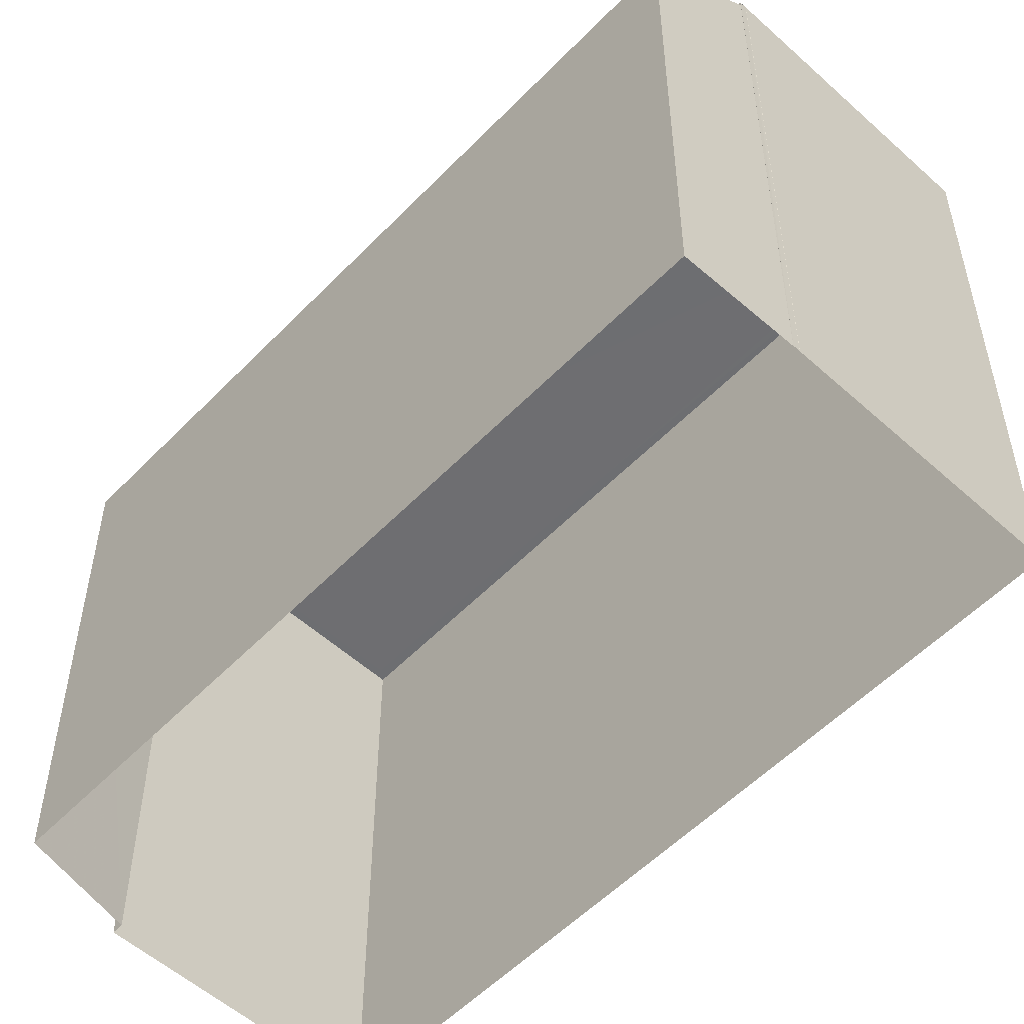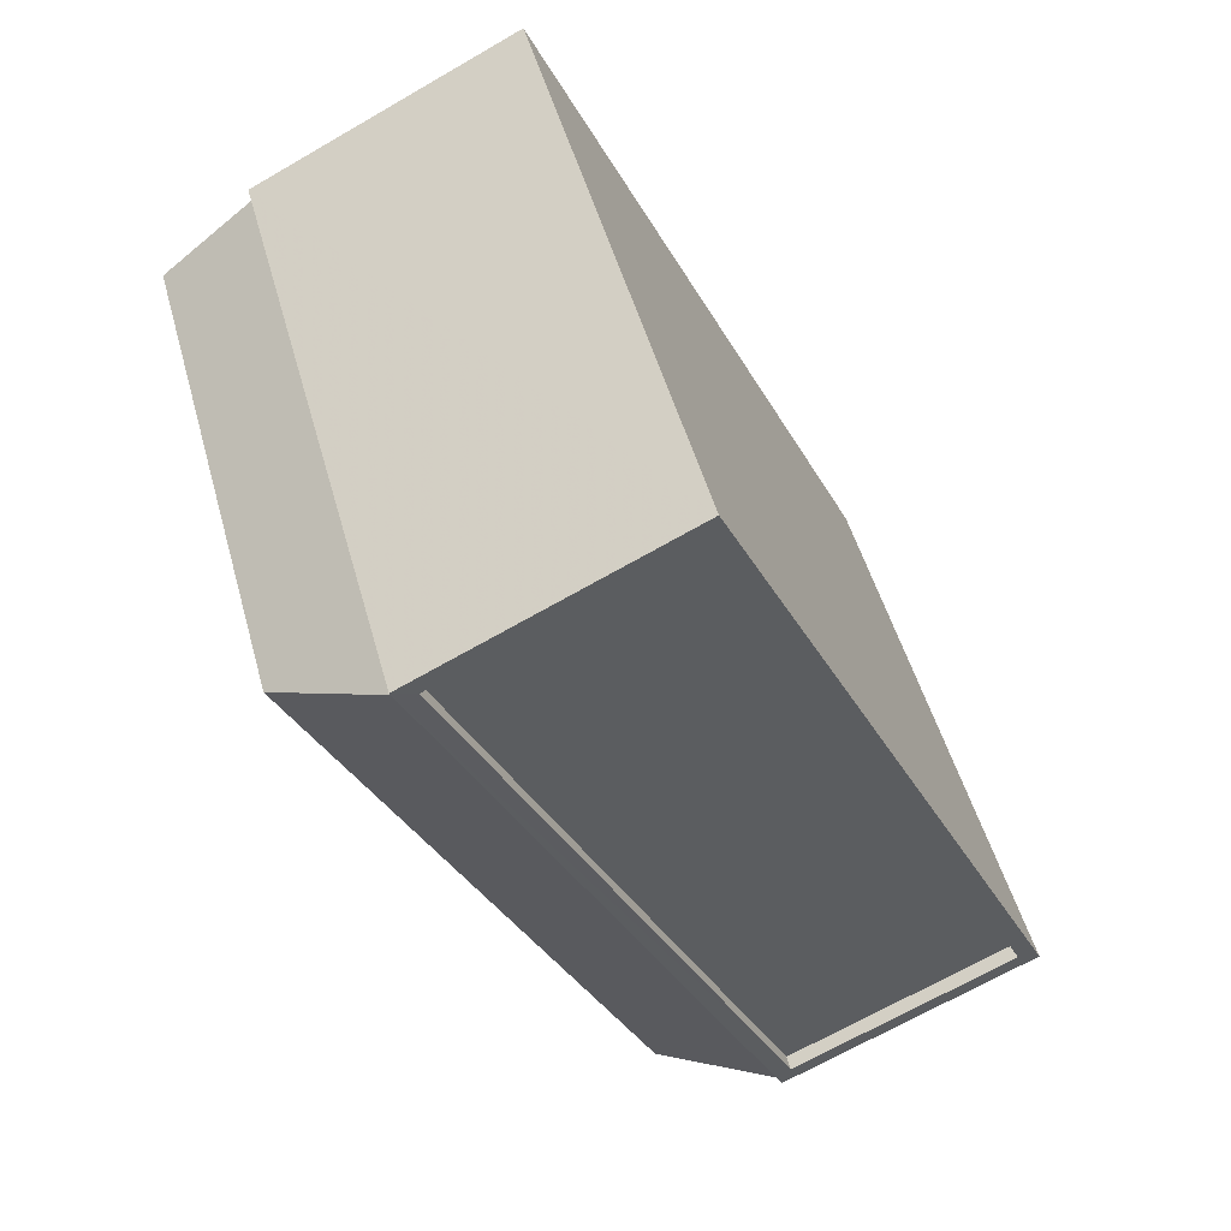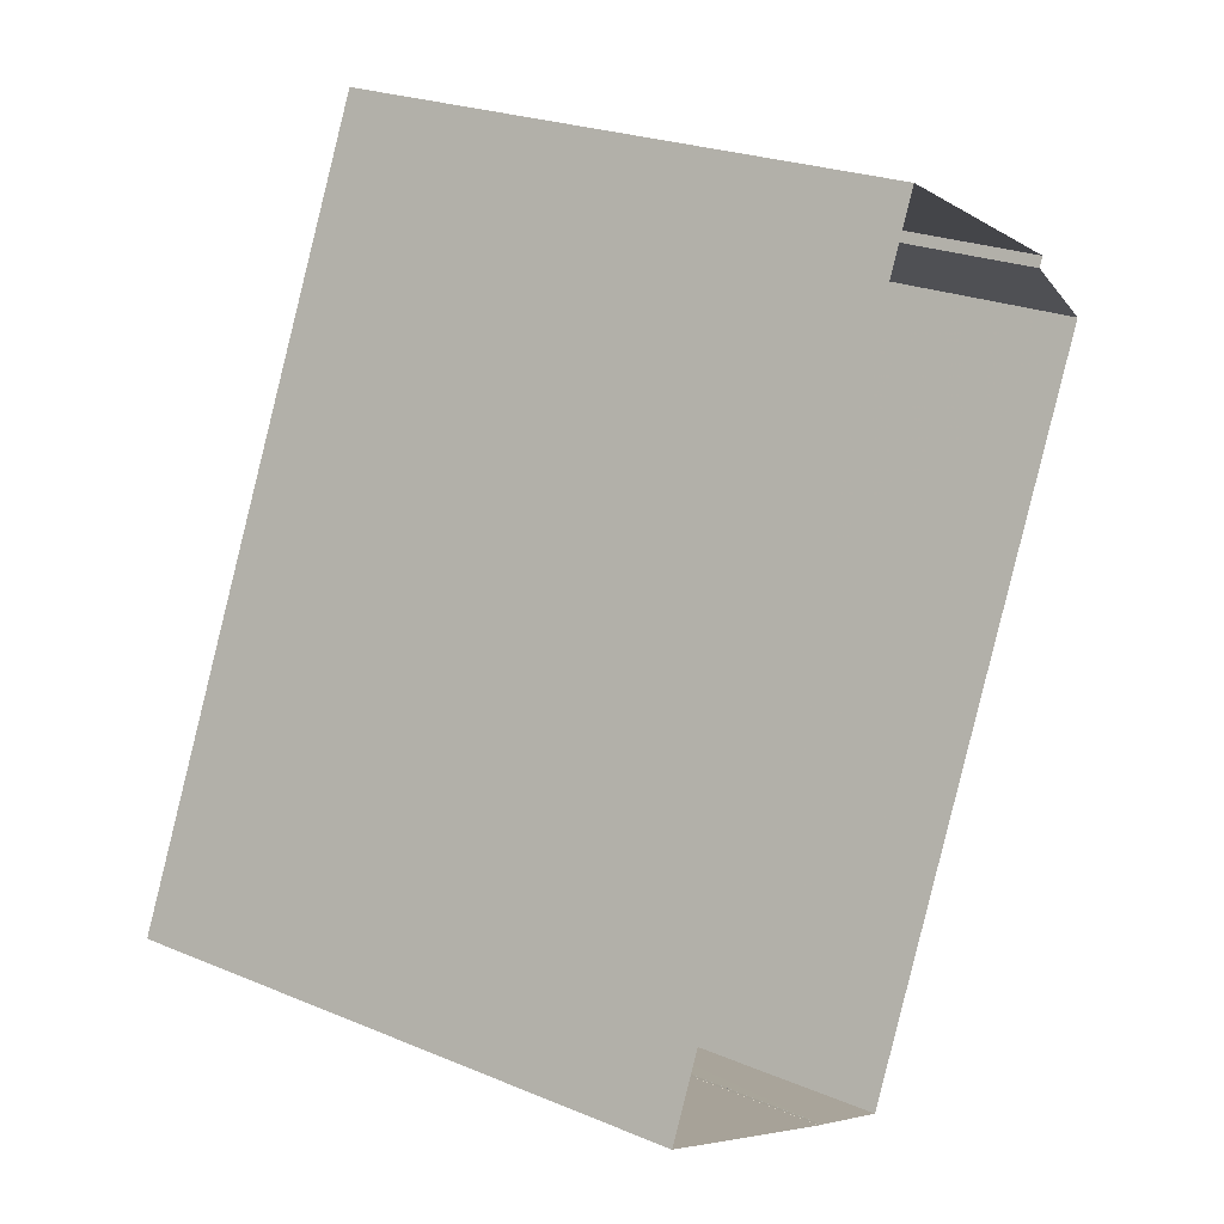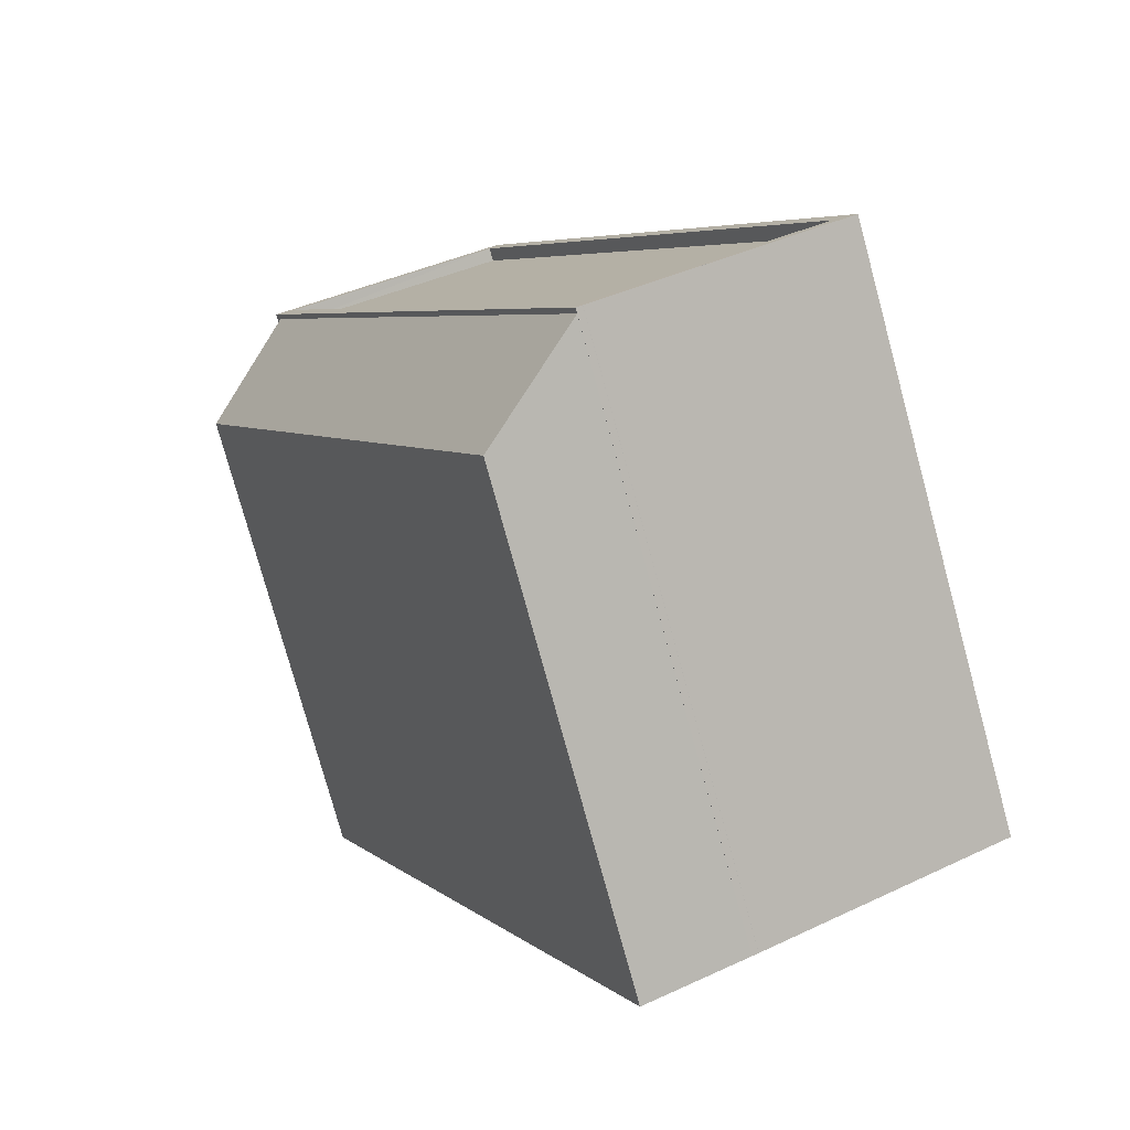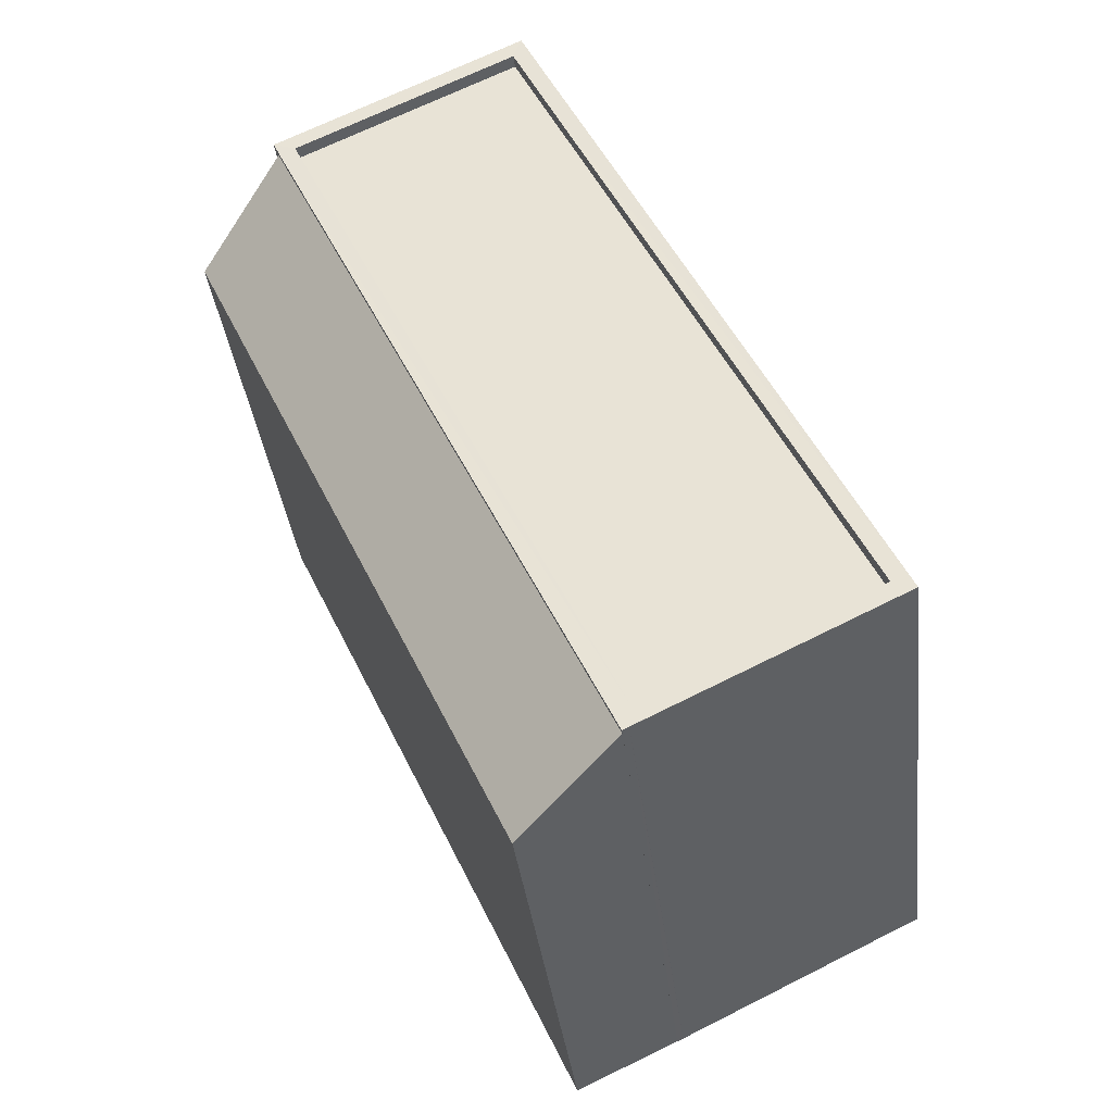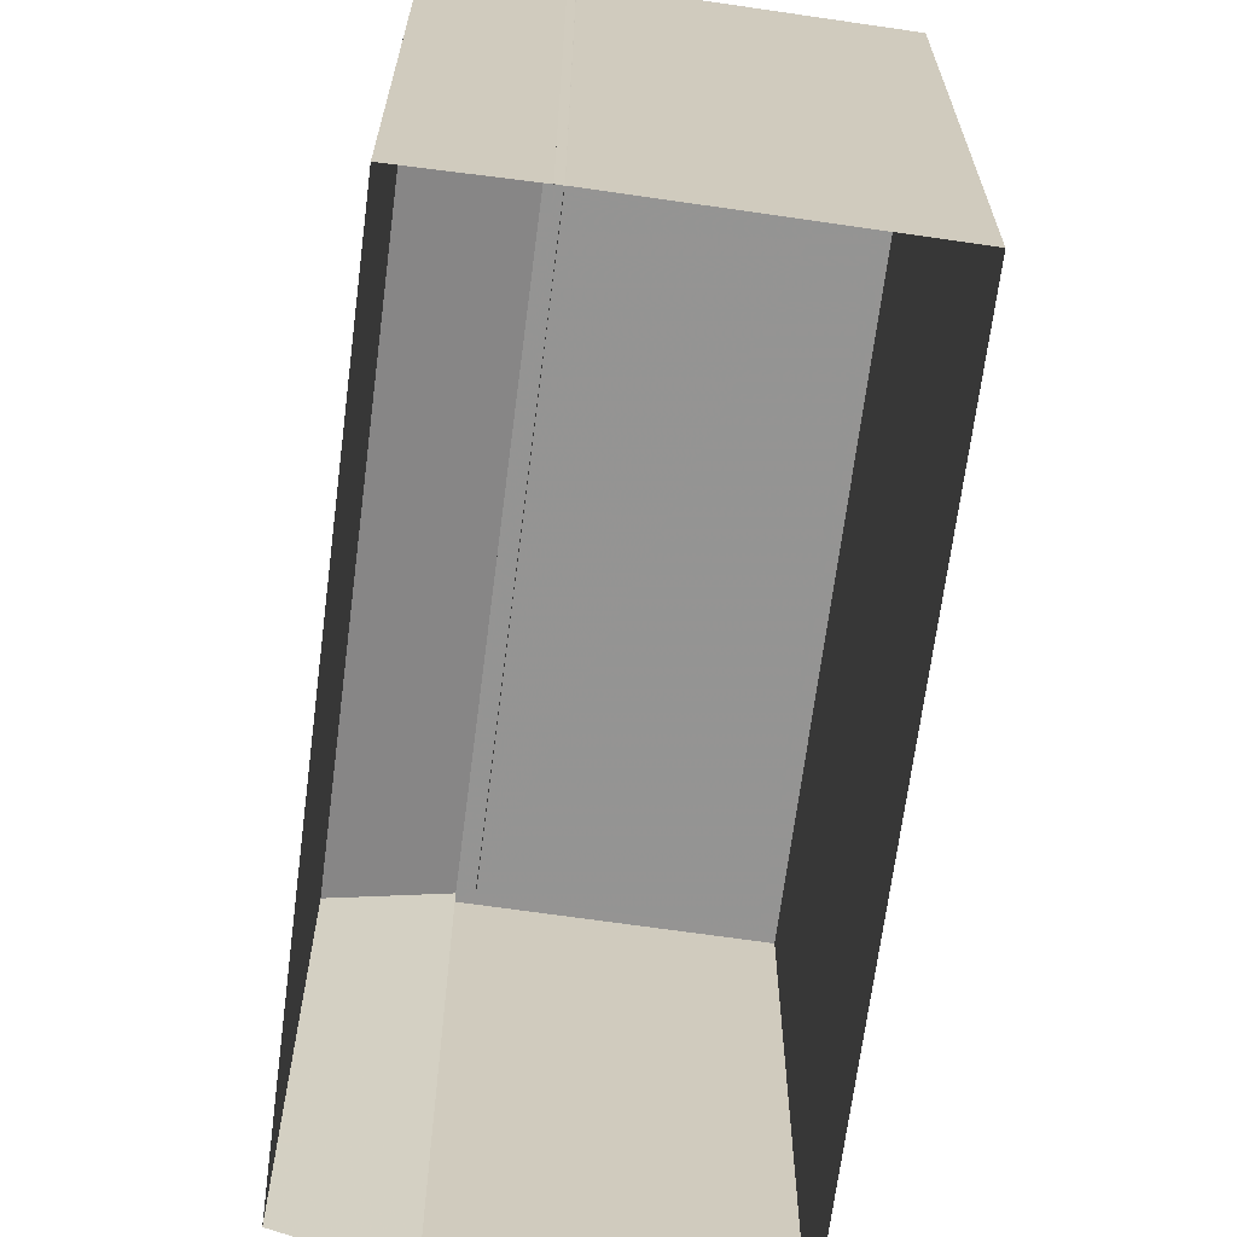
<metadata>
{"format":"obj","ext":"obj","renderer":"f3d","projection":"perspective","resolution":1024,"background":"white","views":[{"elev":-54.4,"azim":-17.6,"up":"+Z"},{"elev":50.2,"azim":-15.3,"up":"+Y"},{"elev":24.5,"azim":124.3,"up":"+Y"},{"elev":-77.6,"azim":15.3,"up":"+Y"},{"elev":-37.0,"azim":6.8,"up":"+Y"},{"elev":-67.1,"azim":17.8,"up":"+Z"}]}
</metadata>
<code>
v -9084 -3.625e+04 16.57
v -9078 -3.627e+04 16.56
v -9089 -3.625e+04 16.57
v -9089 -3.625e+04 16.57
v -9083 -3.627e+04 16.57
v -9090 -3.626e+04 16.58
v -9083 -3.627e+04 16.57
v -9084 -3.627e+04 16.57
v -9083 -3.627e+04 16.57
v -9083 -3.627e+04 16.57
v -9083 -3.627e+04 26.68
v -9090 -3.626e+04 25.2
v -9084 -3.627e+04 25.19
v -9089 -3.625e+04 26.69
v -9083 -3.627e+04 26.78
v -9088 -3.625e+04 26.78
v -9089 -3.625e+04 26.78
v -9083 -3.627e+04 26.78
v -9079 -3.627e+04 26.52
v -9084 -3.625e+04 26.53
v -9088 -3.625e+04 26.53
v -9083 -3.627e+04 26.53
v -9078 -3.627e+04 26.77
v -9084 -3.625e+04 26.78
v -9084 -3.625e+04 26.78
v -9079 -3.627e+04 26.77
v -9083 -3.627e+04 26.77
v -9083 -3.627e+04 26.78
f 1 2 3
f 4 1 3
f 2 5 3
f 3 5 6
f 6 7 8
f 7 9 10
f 5 9 6
f 6 9 7
f 11 12 13
f 11 14 12
f 15 16 17
f 18 15 17
f 19 20 21
f 22 19 21
f 18 23 15
f 24 25 17
f 16 24 17
f 23 25 24
f 15 23 26
f 26 23 24
f 7 11 13
f 8 7 13
f 13 6 8
f 13 12 6
f 3 6 12
f 14 3 12
f 27 9 5
f 28 27 5
f 7 10 11
f 3 14 4
f 10 18 11
f 4 14 17
f 14 18 17
f 11 18 14
f 27 18 10
f 18 28 23
f 23 28 2
f 10 9 27
f 2 28 5
f 27 28 18
f 25 1 4
f 17 25 4
f 23 2 1
f 25 23 1
f 15 22 21
f 16 15 21
f 24 21 20
f 24 16 21
f 26 20 19
f 26 24 20
f 26 19 22
f 15 26 22

</code>
